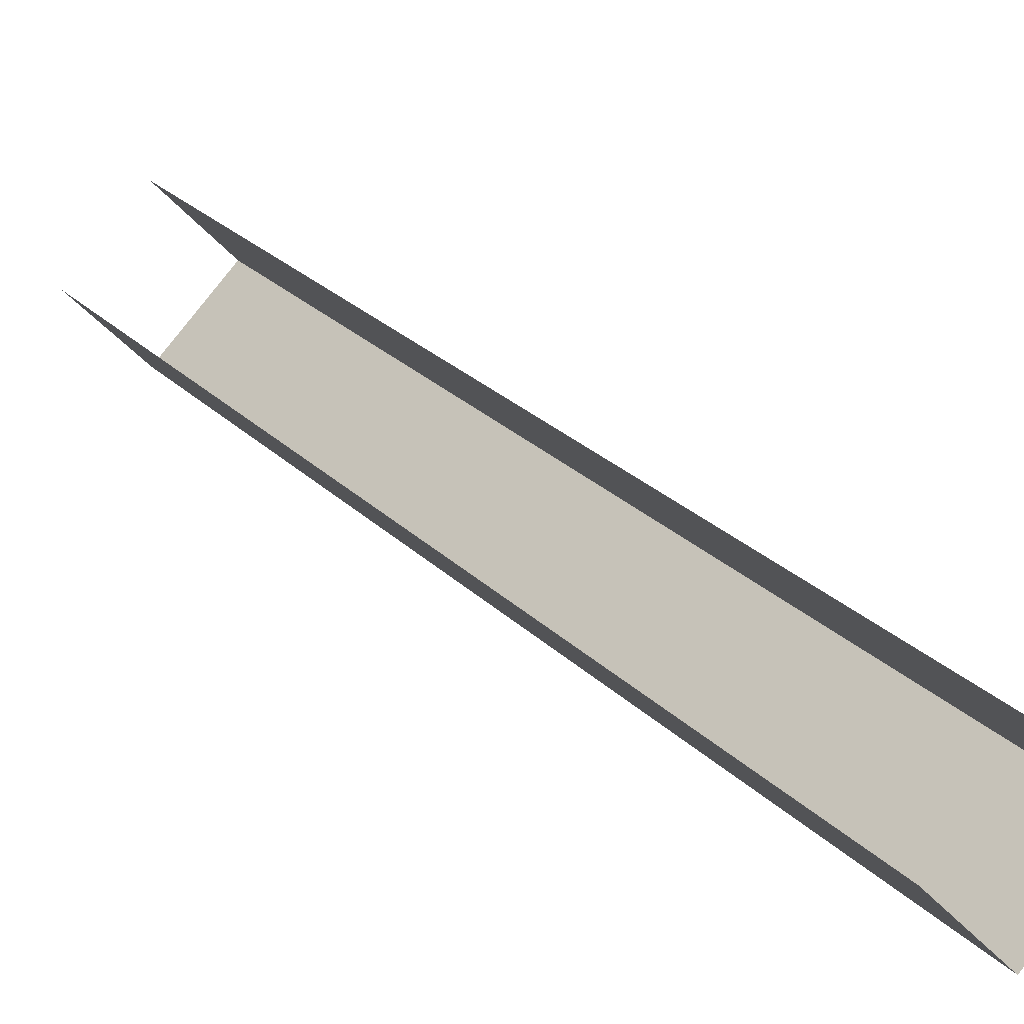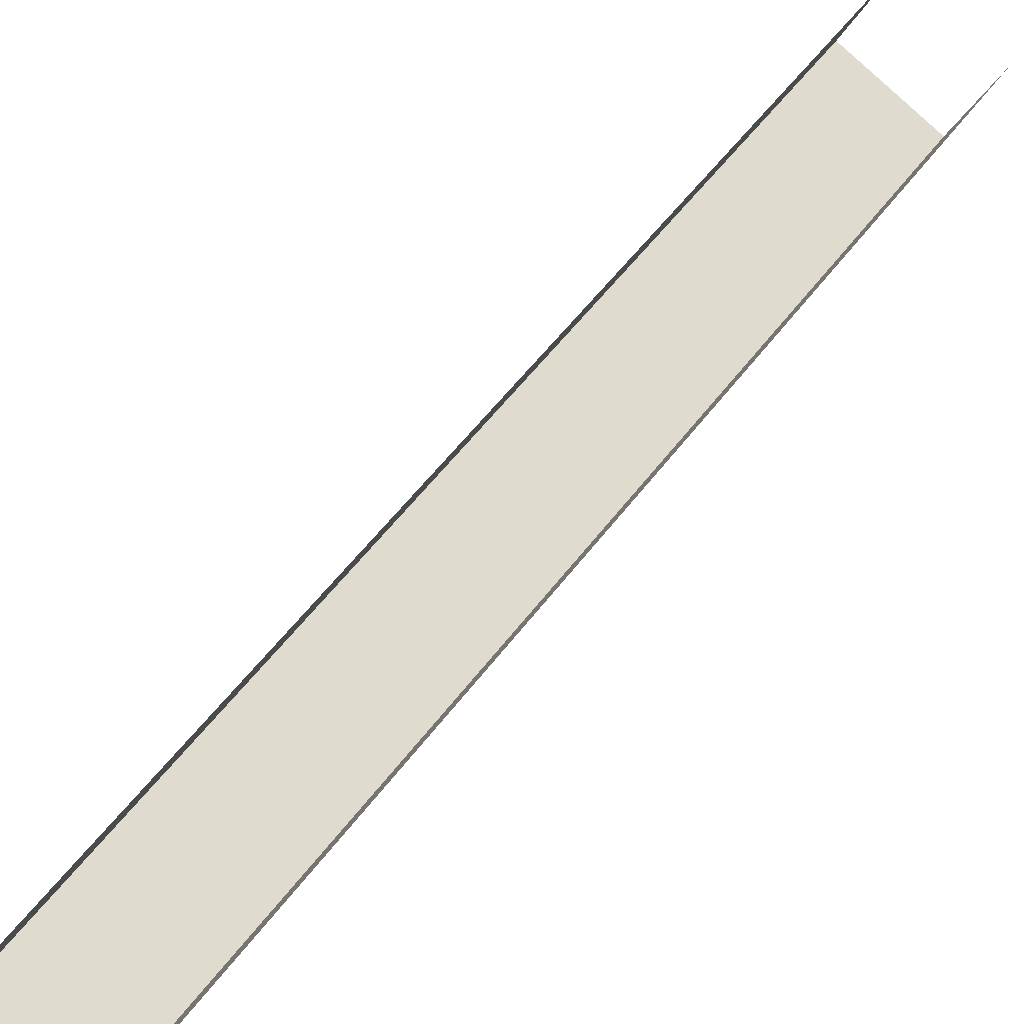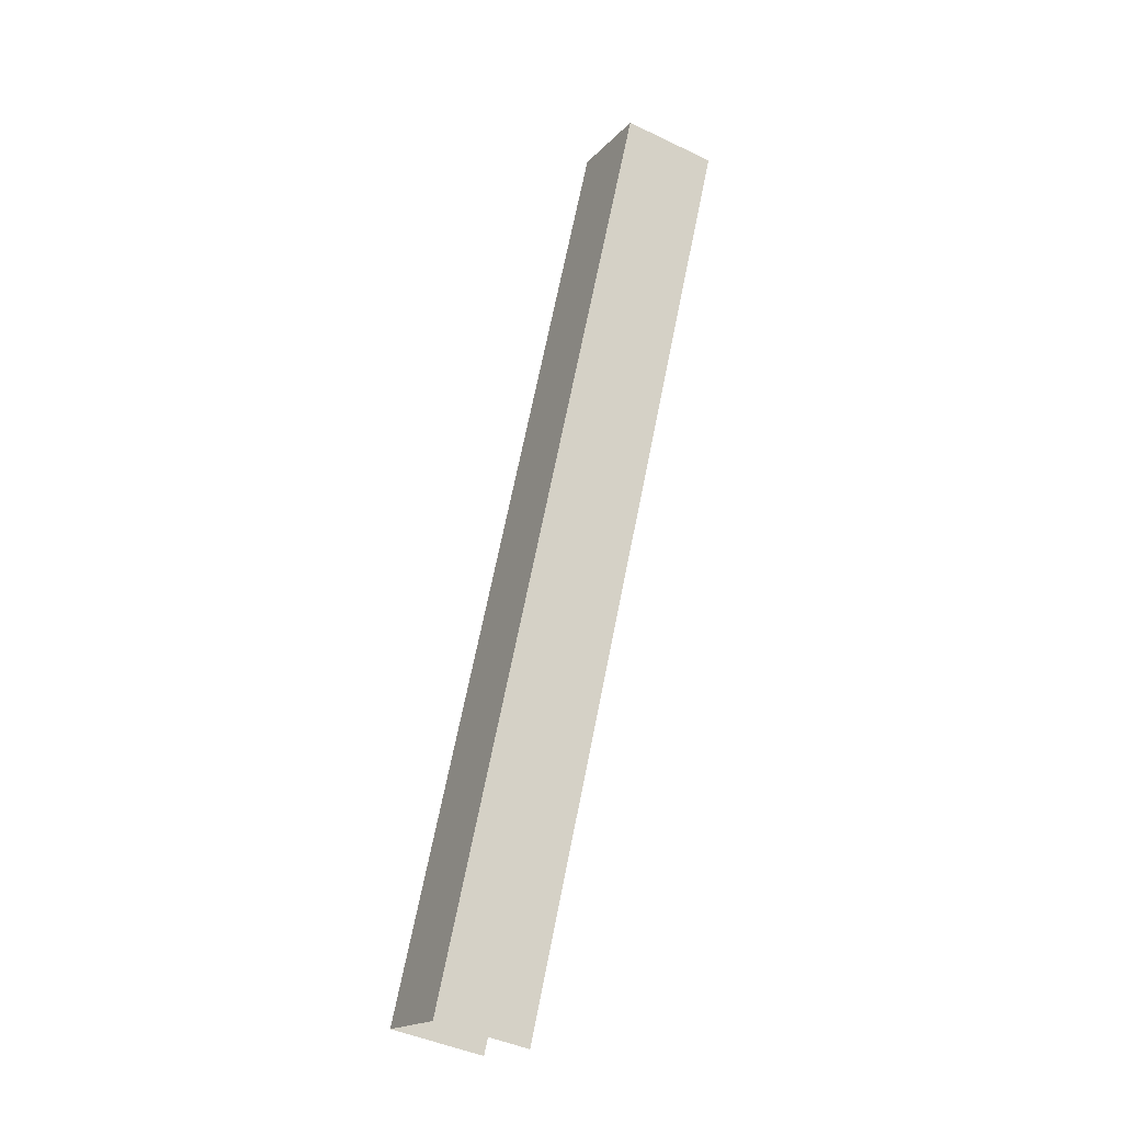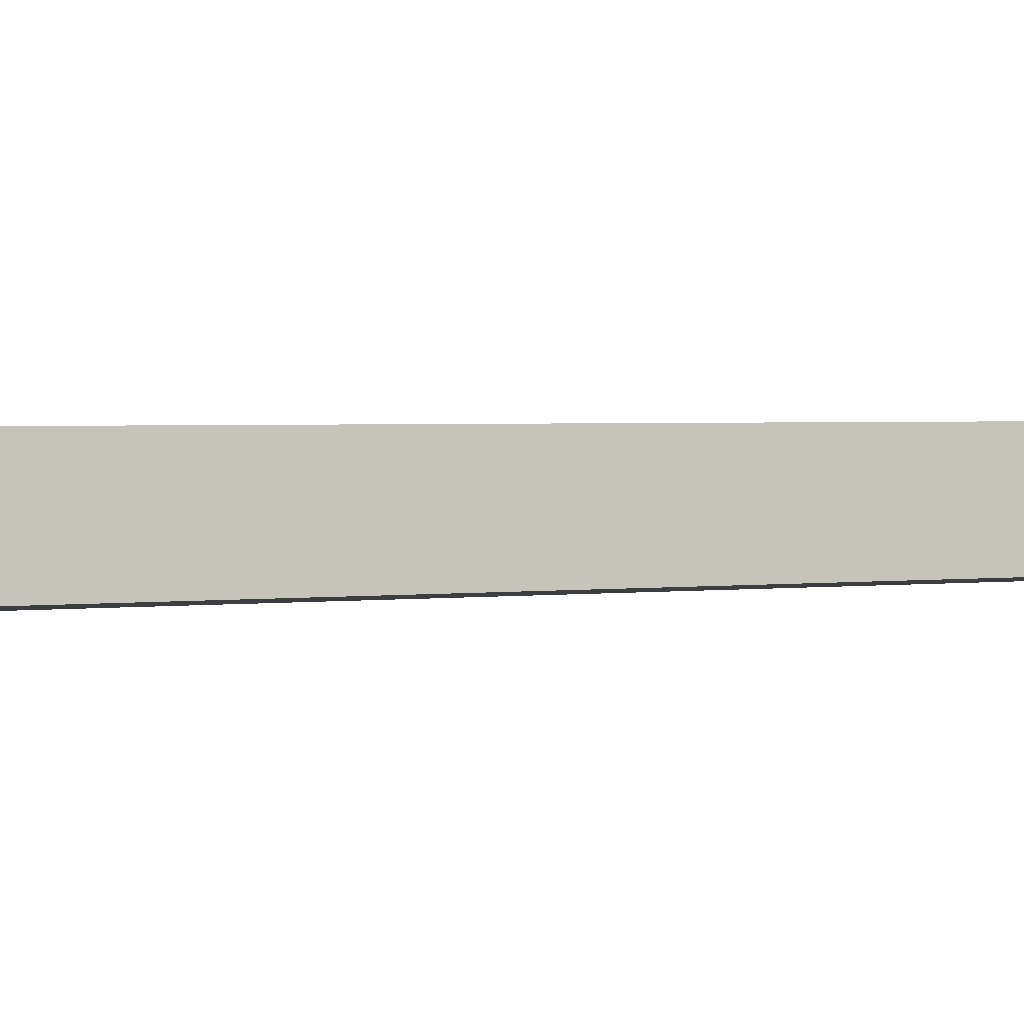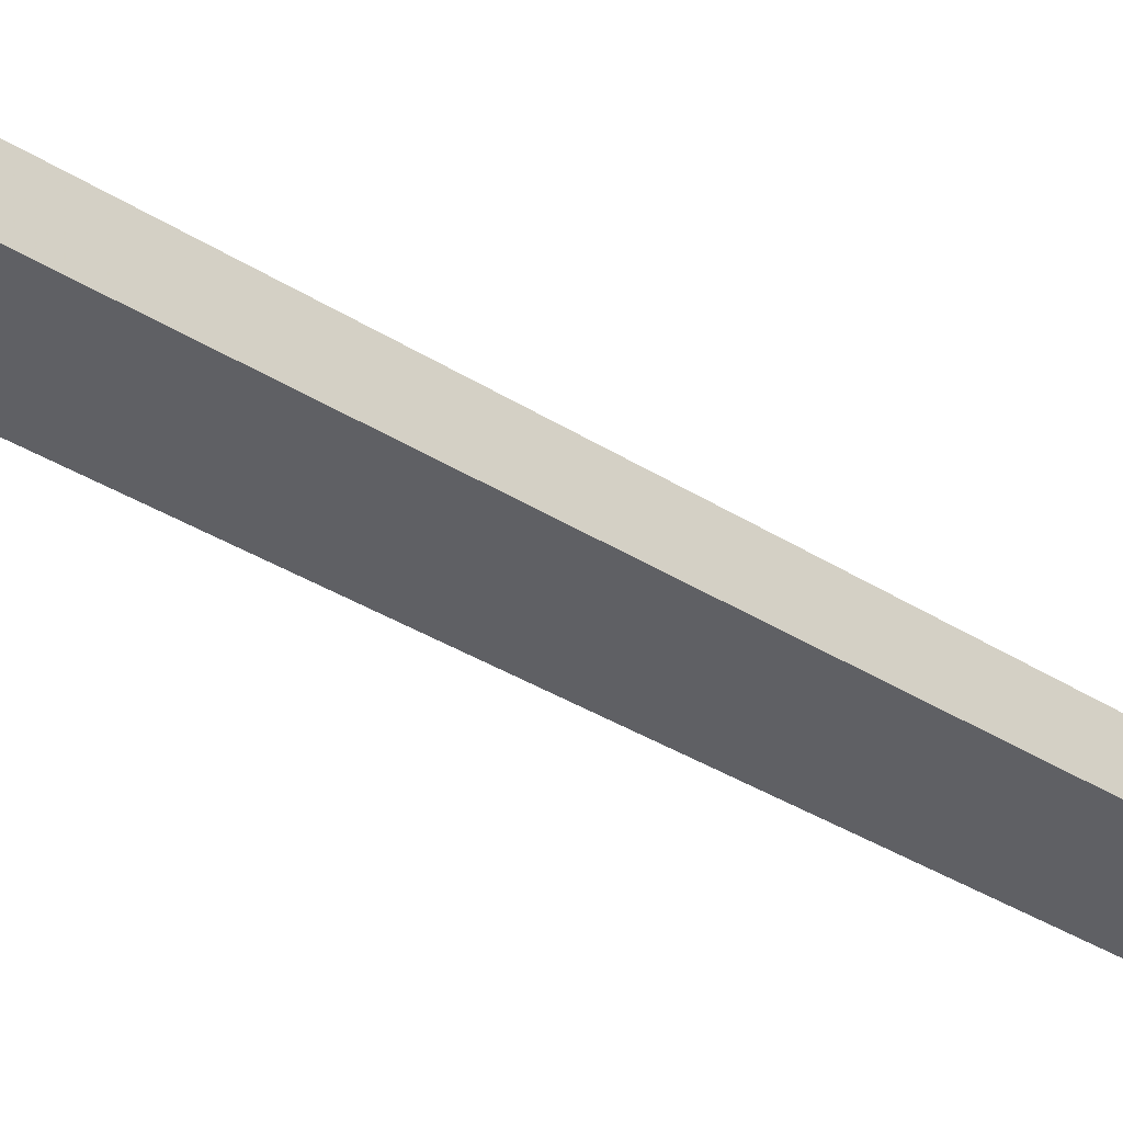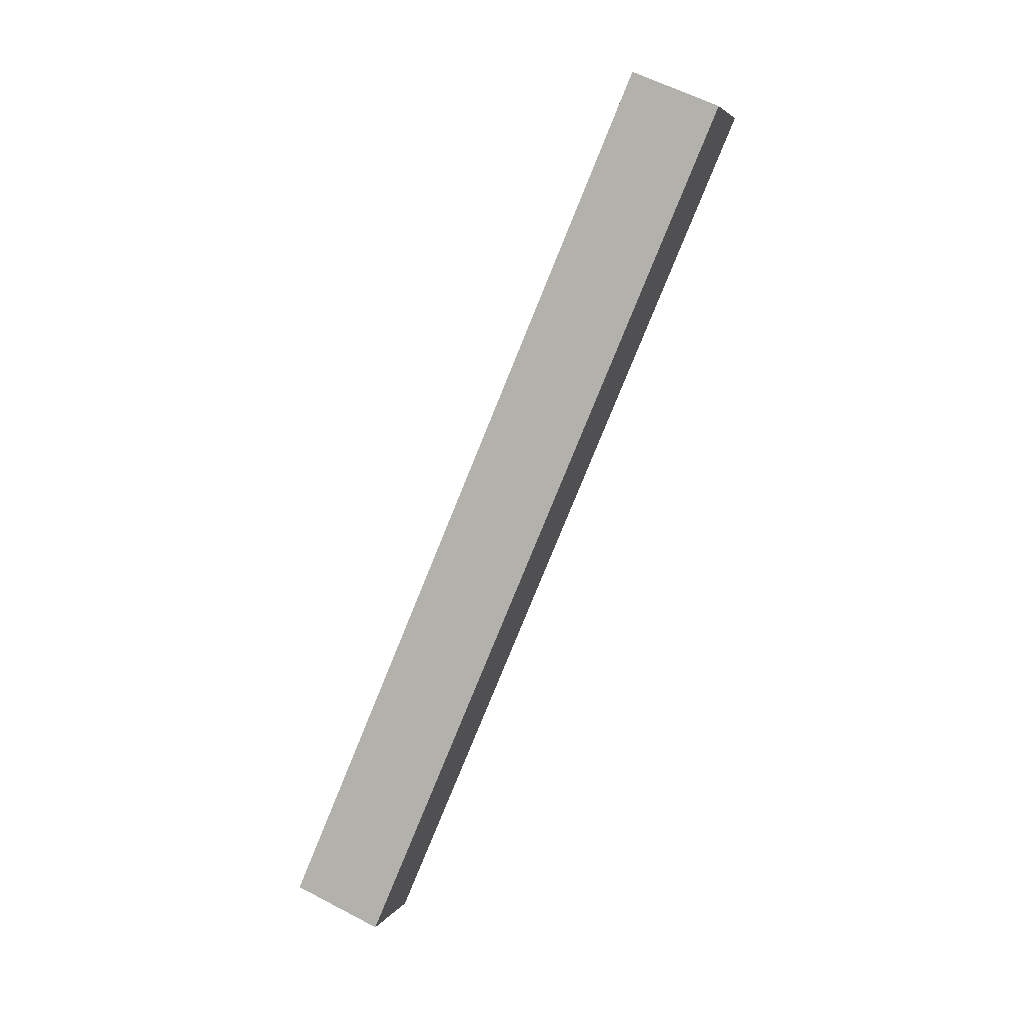
<metadata>
{"format":"obj","ext":"obj","renderer":"f3d","projection":"perspective","resolution":1024,"background":"white","views":[{"elev":40.1,"azim":166.0,"up":"+Z"},{"elev":34.5,"azim":54.8,"up":"+Z"},{"elev":-43.3,"azim":-83.1,"up":"+Y"},{"elev":33.7,"azim":-93.9,"up":"+Z"},{"elev":-14.6,"azim":-108.8,"up":"+Z"},{"elev":4.4,"azim":-127.2,"up":"+Y"}]}
</metadata>
<code>
v -1023 -149.8 327
v -1024 -149.8 326.5
v -1025 -144.6 328.3
v -1026 -144.6 327.8
v -1026 -144.8 328.1
v -1024 -150 326.8
v -1026 -144.8 328.6
v -1024 -150 327.3
v -1024 -150 326.8
v -1026 -144.8 328.1
v -1024 -149.8 326.5
v -1026 -144.6 327.8
v -1024 -150 327.3
v -1023 -149.8 327
v -1026 -144.8 328.6
v -1025 -144.6 328.3
f 1 2 3
f 3 2 4
f 3 4 4
f 4 4 5
f 4 5 5
f 5 5 6
f 5 6 7
f 7 6 8
f 7 8 8
f 8 8 9
f 8 9 9
f 9 9 10
f 9 10 11
f 11 10 12
f 11 12 12
f 12 12 13
f 12 13 13

</code>
